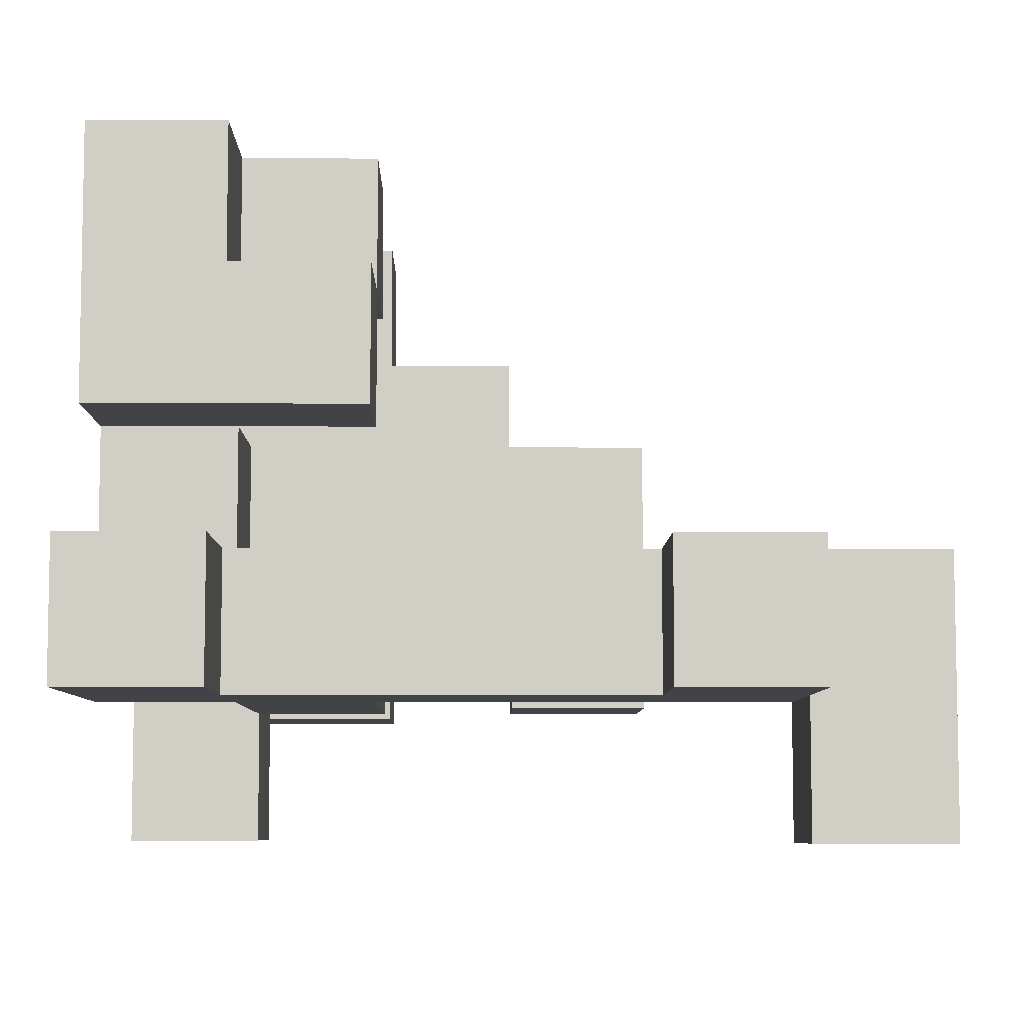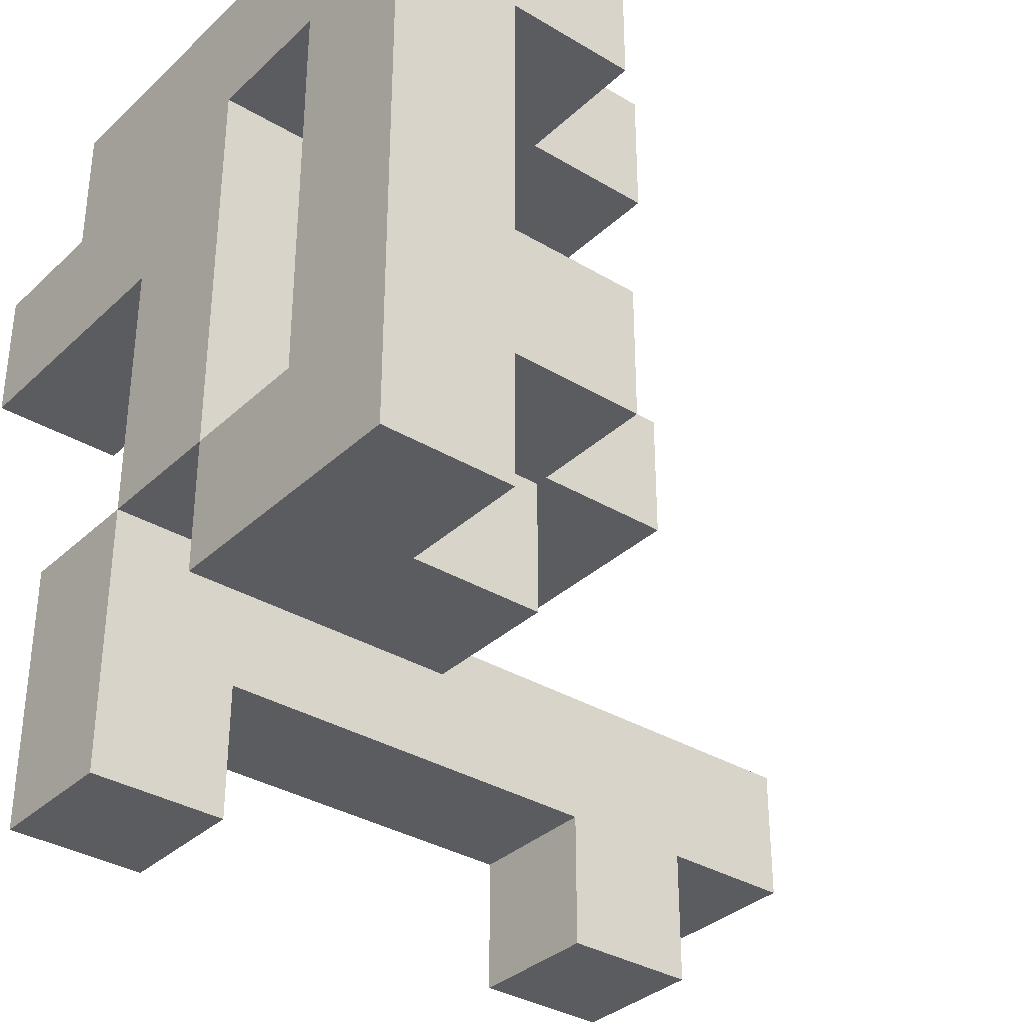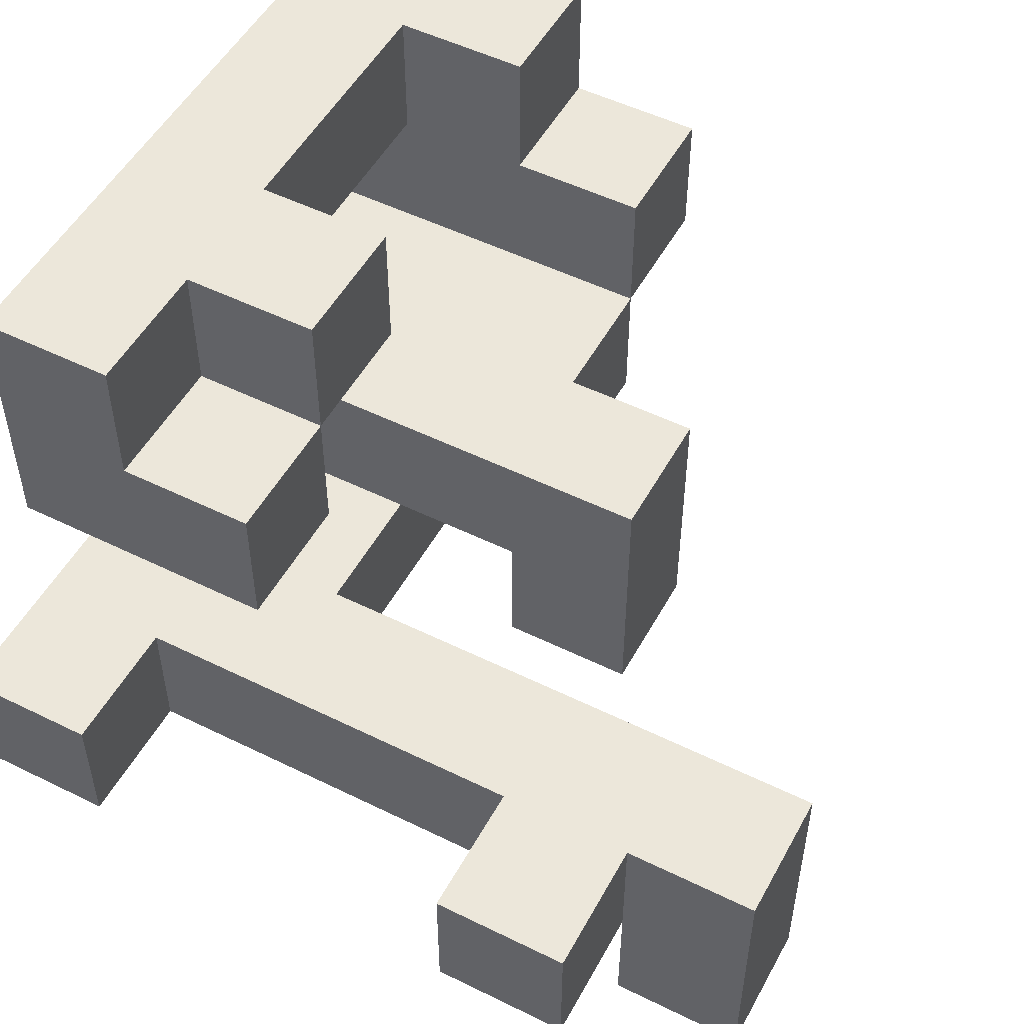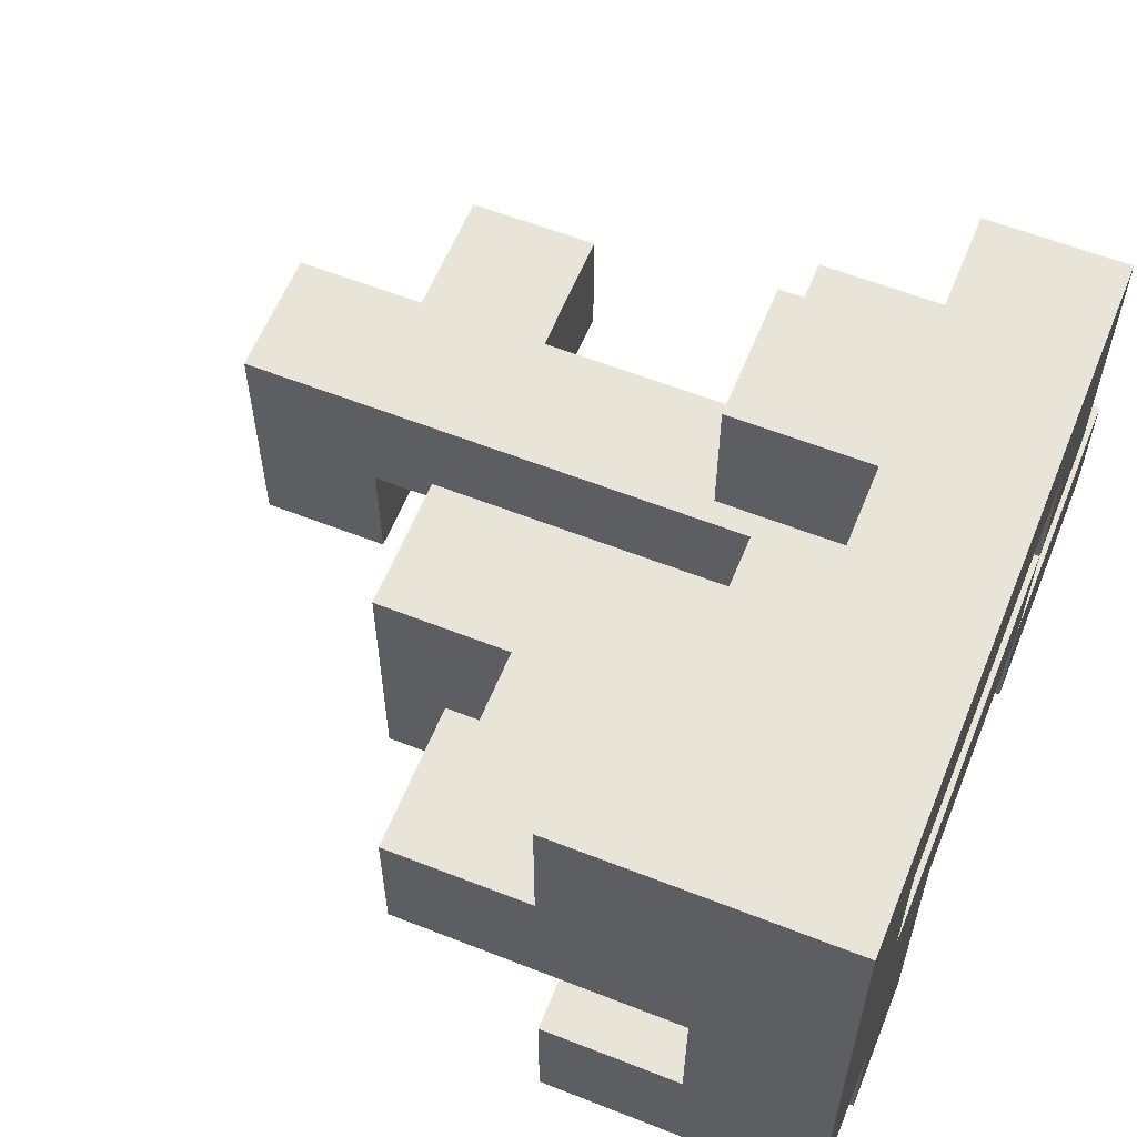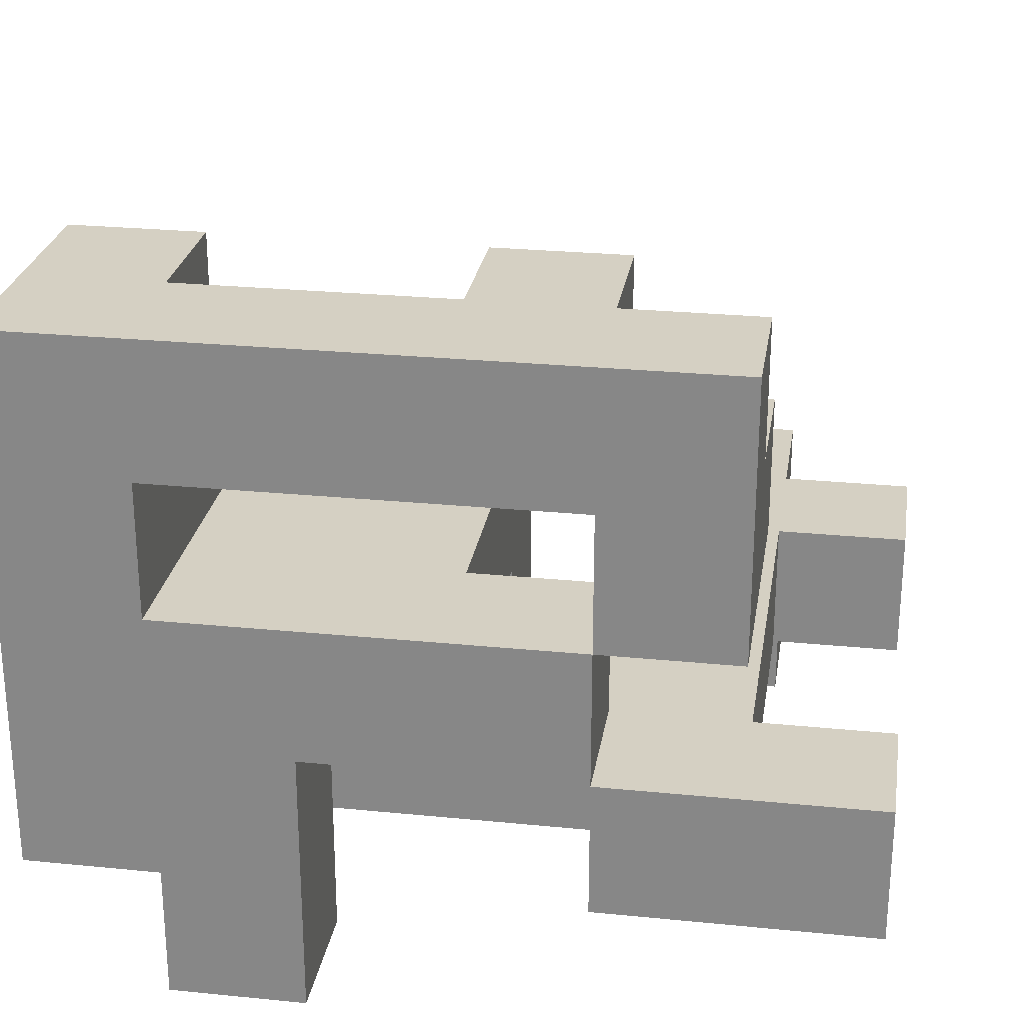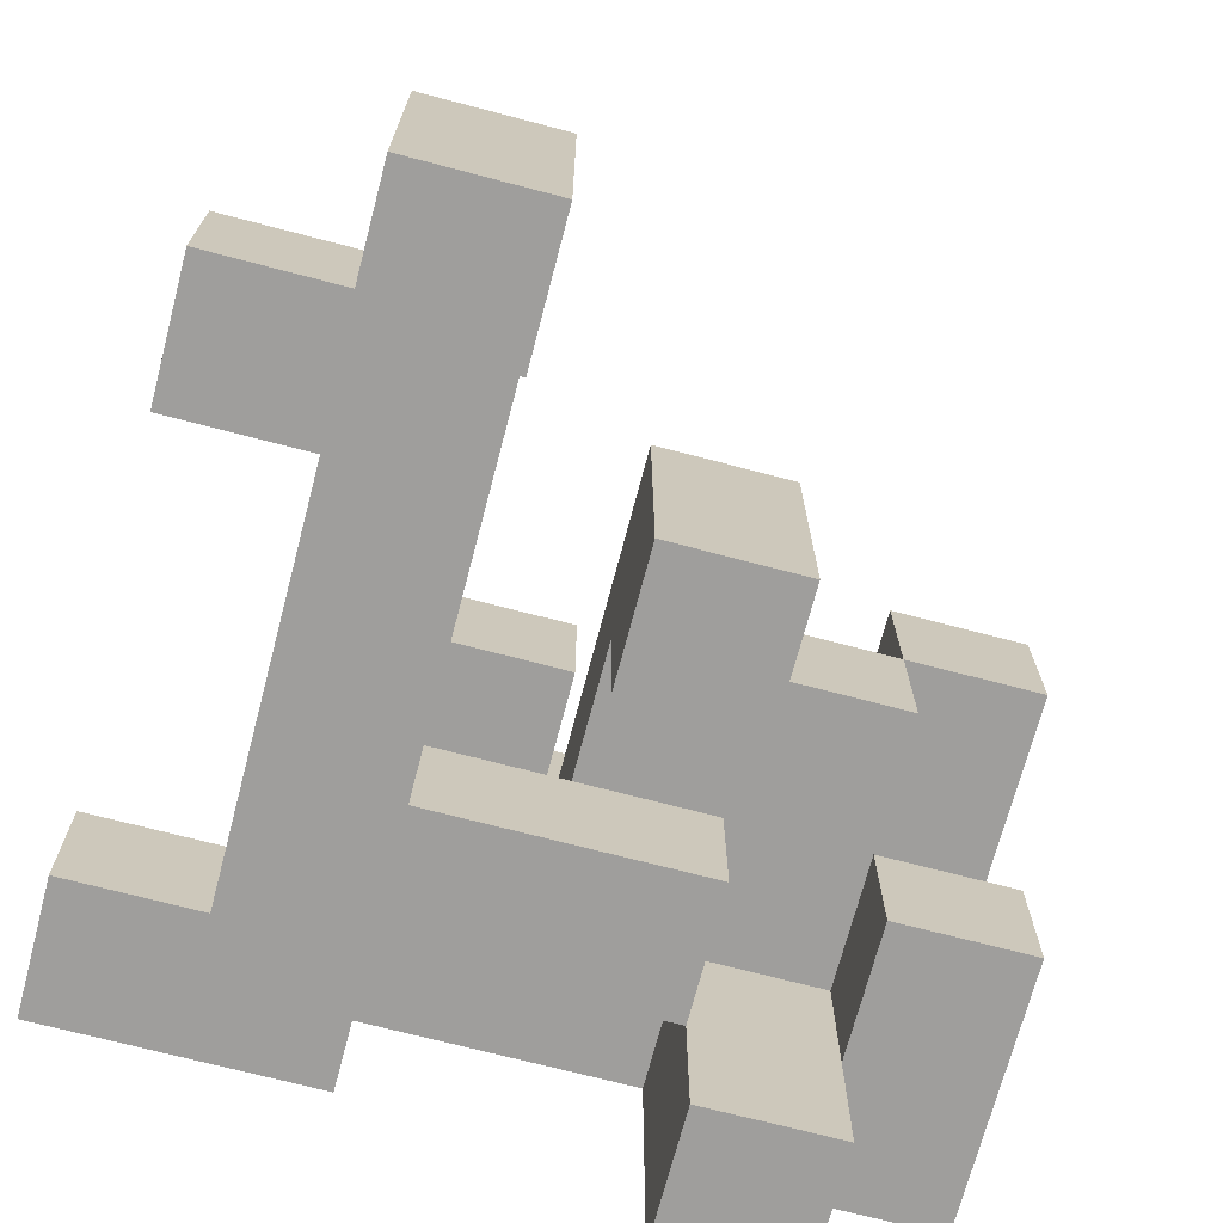
<metadata>
{"format":"obj","ext":"obj","renderer":"f3d","projection":"perspective","resolution":1024,"background":"white","views":[{"elev":-7.1,"azim":179.3,"up":"+Y"},{"elev":-34.3,"azim":141.0,"up":"+Z"},{"elev":51.6,"azim":-151.9,"up":"+Y"},{"elev":59.8,"azim":22.0,"up":"+Y"},{"elev":26.0,"azim":99.0,"up":"+Y"},{"elev":-71.0,"azim":-104.7,"up":"+Y"}]}
</metadata>
<code>
v -0.6667 -0.3333 -1
v -0.6667 -0.3333 -0.6667
v -0.6667 -0 -0.6667
v -0.6667 -0 -1
v -0.3333 -0.3333 -1
v -0.3333 -0 -1
v -0.3333 -0 -0.6667
v -0.3333 -0.3333 -0.6667
v 0.6667 -0.3333 -1
v 0.6667 -0.3333 -0.6667
v 0.6667 -0 -0.6667
v 0.6667 -0 -1
v 1 -0.3333 -1
v 1 -0 -1
v 1 -0 -0.6667
v 1 -0.3333 -0.6667
v -1 -0.6667 -0.6667
v -1 -0.6667 -0.3333
v -1 -0.3333 -0.3333
v -1 -0.3333 -0.6667
v -0.6667 -0.6667 -0.6667
v -0.6667 -0.3333 -0.3333
v -0.6667 -0.6667 -0.3333
v -1 -0 -0.3333
v -1 -0 -0.6667
v -0.6667 -0 -0.3333
v -0.3333 -0.3333 -0.3333
v -0.3333 -0 -0.3333
v -0 -0.3333 -0.6667
v -0 -0.3333 -0.3333
v -0 -0 -0.3333
v -0 -0 -0.6667
v 0.3333 -0.3333 -0.6667
v 0.3333 -0.3333 -0.3333
v 0.3333 -0 -0.3333
v 0.3333 -0 -0.6667
v 0.6667 -0.3333 -0.3333
v 0.6667 -0 -0.3333
v 1 -0 -0.3333
v 1 -0.3333 -0.3333
v 0.3333 0.3333 -0.6667
v 0.3333 0.3333 -0.3333
v 0.3333 0.6667 -0.3333
v 0.3333 0.6667 -0.6667
v 0.6667 0.3333 -0.6667
v 0.6667 0.3333 -0.3333
v 0.6667 0.6667 -0.3333
v 0.6667 0.6667 -0.6667
v 1 0.3333 -0.6667
v 1 0.6667 -0.6667
v 1 0.6667 -0.3333
v 1 0.3333 -0.3333
v 0.6667 1 -0.3333
v 0.6667 1 -0.6667
v 1 1 -0.6667
v 1 1 -0.3333
v 0.3333 -0.3333 -0
v 0.3333 -0 -0
v 0.6667 -0 -0
v 0.6667 -0.3333 -0
v 0.6667 0.3333 -0
v 1 0.3333 -0
v 1 -0 -0
v 0.3333 0.6667 -0
v 0.3333 1 -0
v 0.3333 1 -0.3333
v 0.6667 0.6667 -0
v 0.6667 1 -0
v 1 1 -0
v 1 0.6667 -0
v -0.3333 -0.3333 -0
v -0.3333 -0.3333 0.3333
v -0.3333 -0 0.3333
v -0.3333 -0 -0
v -0 -0.3333 -0
v -0 -0 -0
v -0 -0 0.3333
v -0 -0.3333 0.3333
v 0.3333 -0.3333 0.3333
v 0.3333 -0 0.3333
v 0.6667 -0 0.3333
v 0.6667 -0.3333 0.3333
v -0.3333 0.3333 0.3333
v -0.3333 0.3333 -0
v -0 0.3333 0.3333
v -0 0.3333 -0
v 0.3333 0.3333 0.3333
v 0.3333 0.3333 -0
v 0.6667 0.3333 0.3333
v 1 0.3333 0.3333
v 1 -0 0.3333
v 0.6667 0.6667 0.3333
v 0.6667 1 0.3333
v 1 1 0.3333
v 1 0.6667 0.3333
v 0.6667 -0.6667 0.3333
v 0.6667 -0.6667 0.6667
v 0.6667 -0.3333 0.6667
v 1 -0.6667 0.3333
v 1 -0.3333 0.3333
v 1 -0.3333 0.6667
v 1 -0.6667 0.6667
v 0.6667 -0 0.6667
v 1 -0 0.6667
v -0 -0 0.6667
v -0 0.3333 0.6667
v 0.3333 -0 0.6667
v 0.3333 0.3333 0.6667
v 0.6667 0.3333 0.6667
v 1 0.3333 0.6667
v 0.6667 0.6667 0.6667
v 0.6667 1 0.6667
v 1 1 0.6667
v 1 0.6667 0.6667
v 0.3333 -0.3333 0.6667
v 0.3333 -0.3333 1
v 0.3333 -0 1
v 0.6667 -0.3333 1
v 0.6667 -0 1
v 1 -0 1
v 1 -0.3333 1
v 0.6667 0.3333 1
v 1 0.3333 1
v -0 0.3333 1
v -0 0.6667 1
v -0 0.6667 0.6667
v 0.3333 0.3333 1
v 0.3333 0.6667 1
v 0.3333 0.6667 0.6667
v 0.6667 0.6667 1
v 1 0.6667 1
v 0.3333 1 1
v 0.3333 1 0.6667
v 0.6667 1 1
v 1 1 1
f 1 2 3 4
f 5 6 7 8
f 1 5 8 2
f 4 3 7 6
f 1 4 6 5
f 9 10 11 12
f 13 14 15 16
f 9 13 16 10
f 12 11 15 14
f 9 12 14 13
f 17 18 19 20
f 21 2 22 23
f 17 21 23 18
f 17 20 2 21
f 18 23 22 19
f 20 19 24 25
f 25 24 26 3
f 20 25 3 2
f 19 22 26 24
f 2 8 27 22
f 3 26 28 7
f 22 27 28 26
f 8 29 30 27
f 7 28 31 32
f 8 7 32 29
f 27 30 31 28
f 29 33 34 30
f 32 31 35 36
f 29 32 36 33
f 30 34 35 31
f 33 10 37 34
f 36 35 38 11
f 33 36 11 10
f 16 15 39 40
f 10 16 40 37
f 11 38 39 15
f 37 40 39 38
f 41 42 43 44
f 41 45 46 42
f 44 43 47 48
f 41 44 48 45
f 42 46 47 43
f 49 50 51 52
f 45 49 52 46
f 45 48 50 49
f 46 52 51 47
f 48 47 53 54
f 50 55 56 51
f 54 53 56 55
f 48 54 55 50
f 34 57 58 35
f 37 38 59 60
f 34 37 60 57
f 35 58 59 38
f 38 59 61 46
f 39 52 62 63
f 38 39 63 59
f 46 61 62 52
f 38 46 52 39
f 43 64 65 66
f 43 47 67 64
f 66 65 68 53
f 43 66 53 47
f 64 67 68 65
f 51 56 69 70
f 47 51 70 67
f 53 68 69 56
f 71 72 73 74
f 75 76 77 78
f 71 75 78 72
f 71 74 76 75
f 72 78 77 73
f 57 79 80 58
f 60 59 81 82
f 57 60 82 79
f 79 82 81 80
f 74 73 83 84
f 84 83 85 86
f 74 84 86 76
f 73 77 85 83
f 76 58 80 77
f 86 85 87 88
f 76 86 88 58
f 88 87 89 61
f 58 88 61 59
f 63 62 90 91
f 59 63 91 81
f 61 89 90 62
f 67 92 93 68
f 70 69 94 95
f 67 70 95 92
f 68 93 94 69
f 96 97 98 82
f 99 100 101 102
f 96 99 102 97
f 96 82 100 99
f 97 102 101 98
f 82 98 103 81
f 100 91 104 101
f 82 81 91 100
f 77 105 106 85
f 77 80 107 105
f 85 106 108 87
f 105 107 108 106
f 80 81 103 107
f 87 108 109 89
f 107 103 109 108
f 91 90 110 104
f 89 109 110 90
f 92 111 112 93
f 95 94 113 114
f 92 95 114 111
f 93 112 113 94
f 115 116 117 107
f 115 98 118 116
f 107 117 119 103
f 115 107 103 98
f 116 118 119 117
f 101 104 120 121
f 98 101 121 118
f 118 121 120 119
f 103 119 122 109
f 104 110 123 120
f 119 120 123 122
f 106 124 125 126
f 106 108 127 124
f 126 125 128 129
f 106 126 129 108
f 124 127 128 125
f 108 109 122 127
f 108 129 111 109
f 127 122 130 128
f 110 114 131 123
f 109 111 114 110
f 122 123 131 130
f 129 128 132 133
f 133 132 134 112
f 129 133 112 111
f 128 130 134 132
f 114 113 135 131
f 112 134 135 113
f 130 131 135 134

</code>
